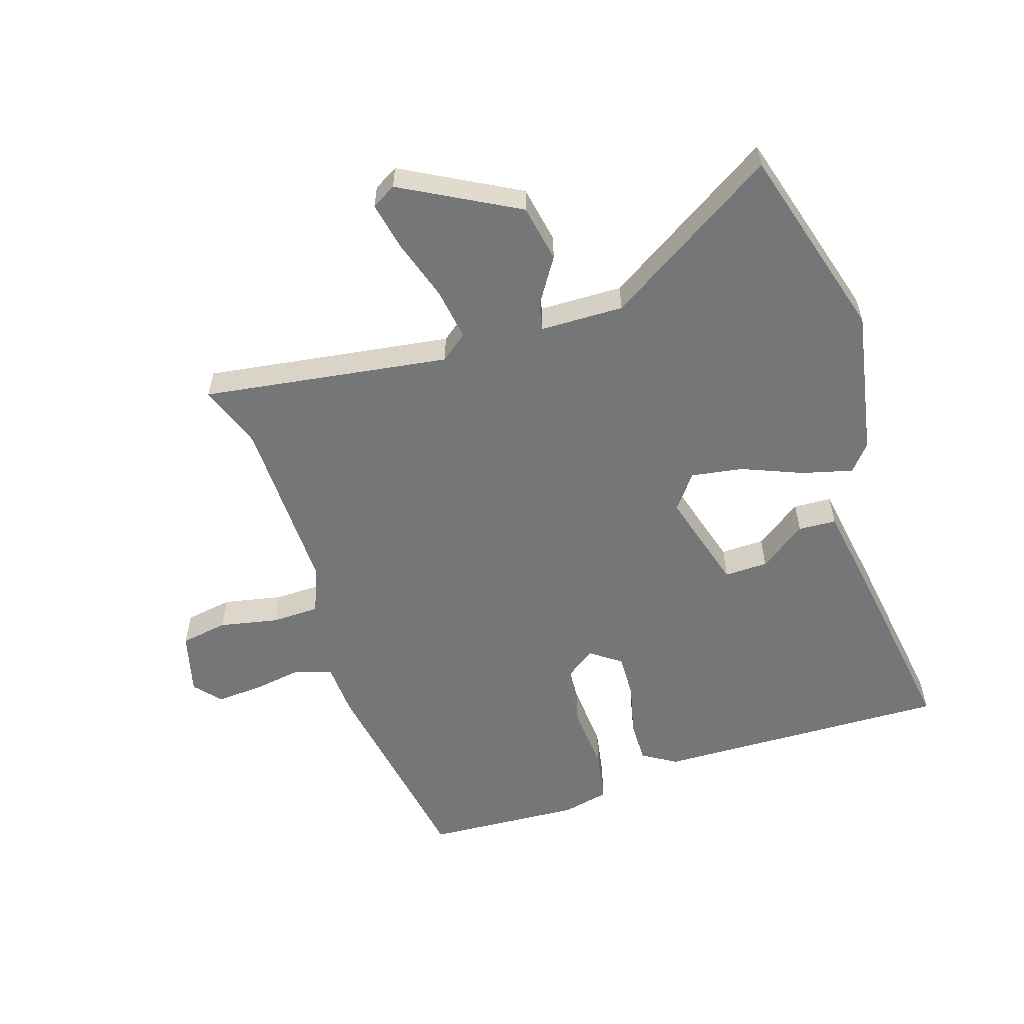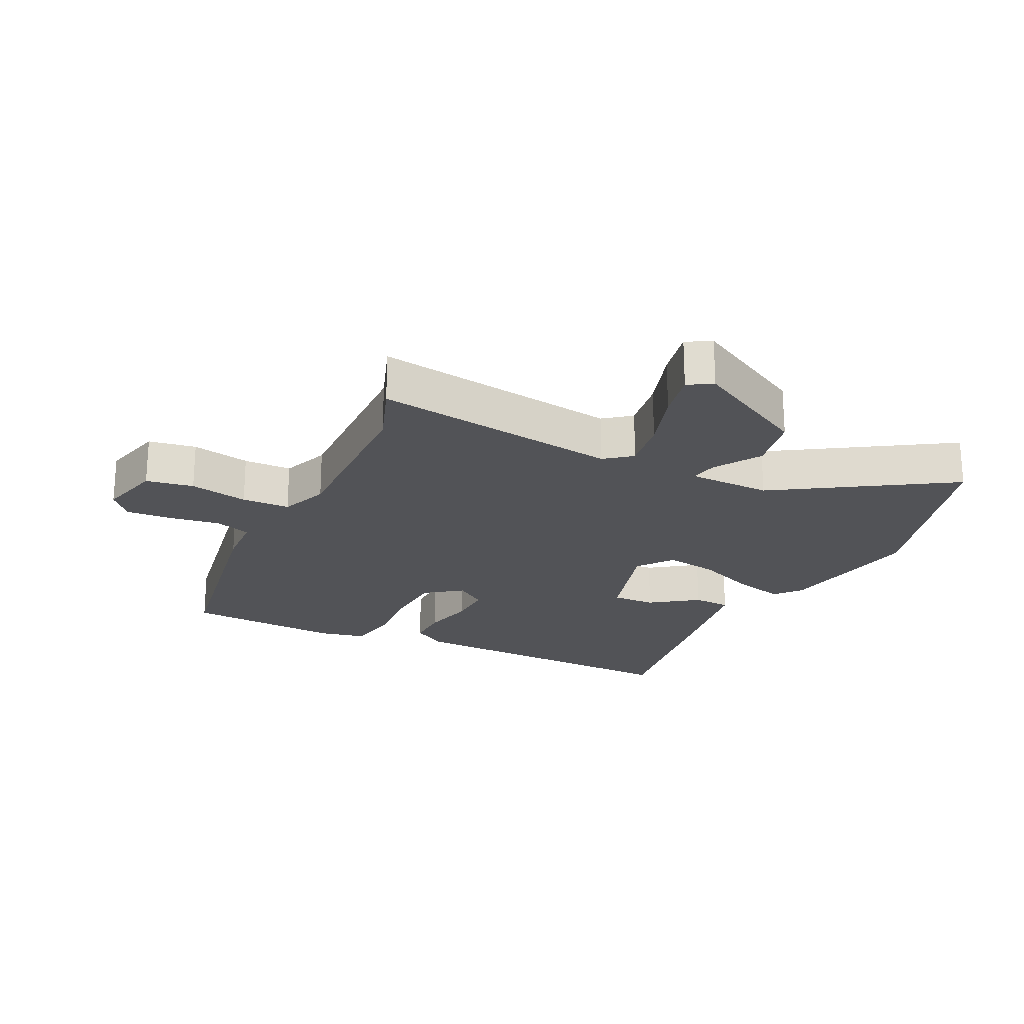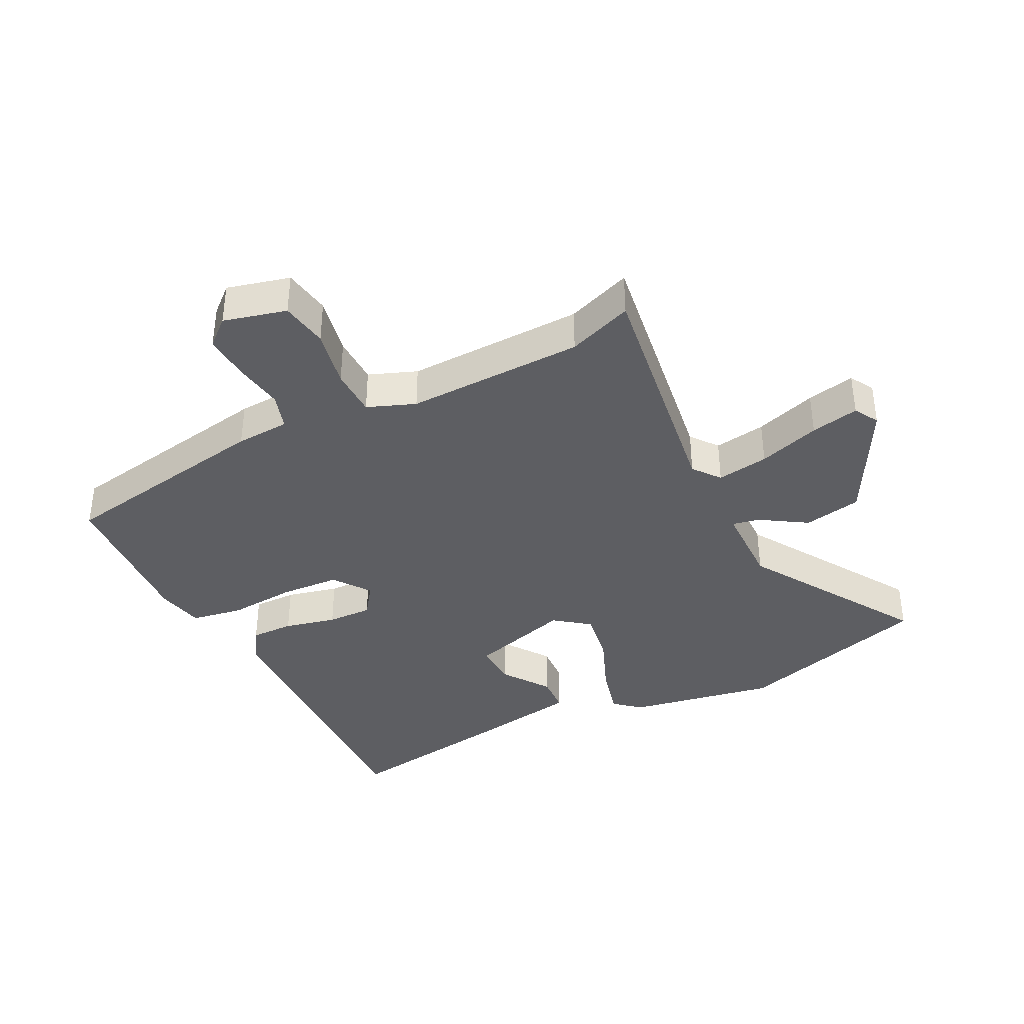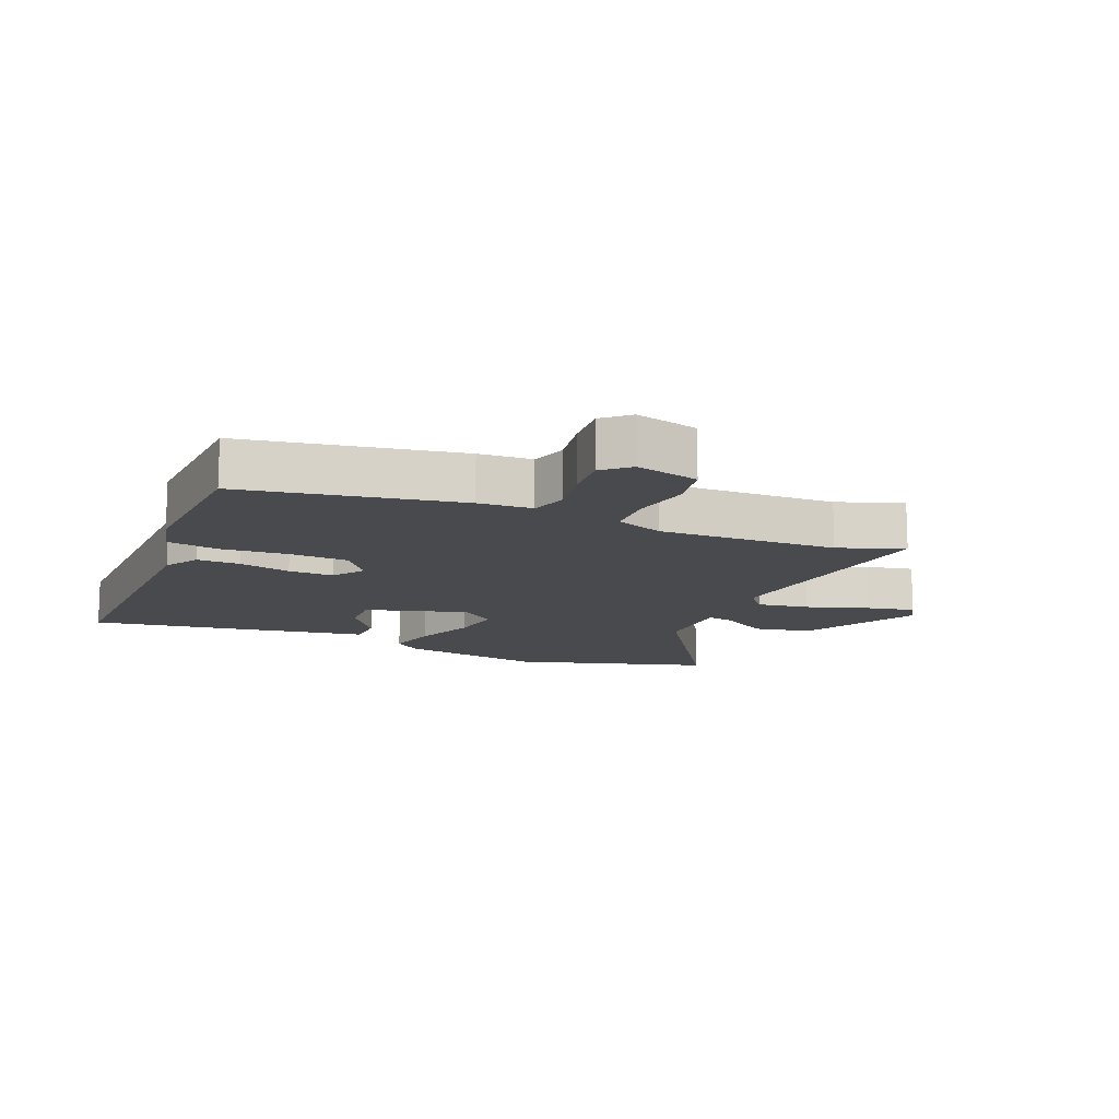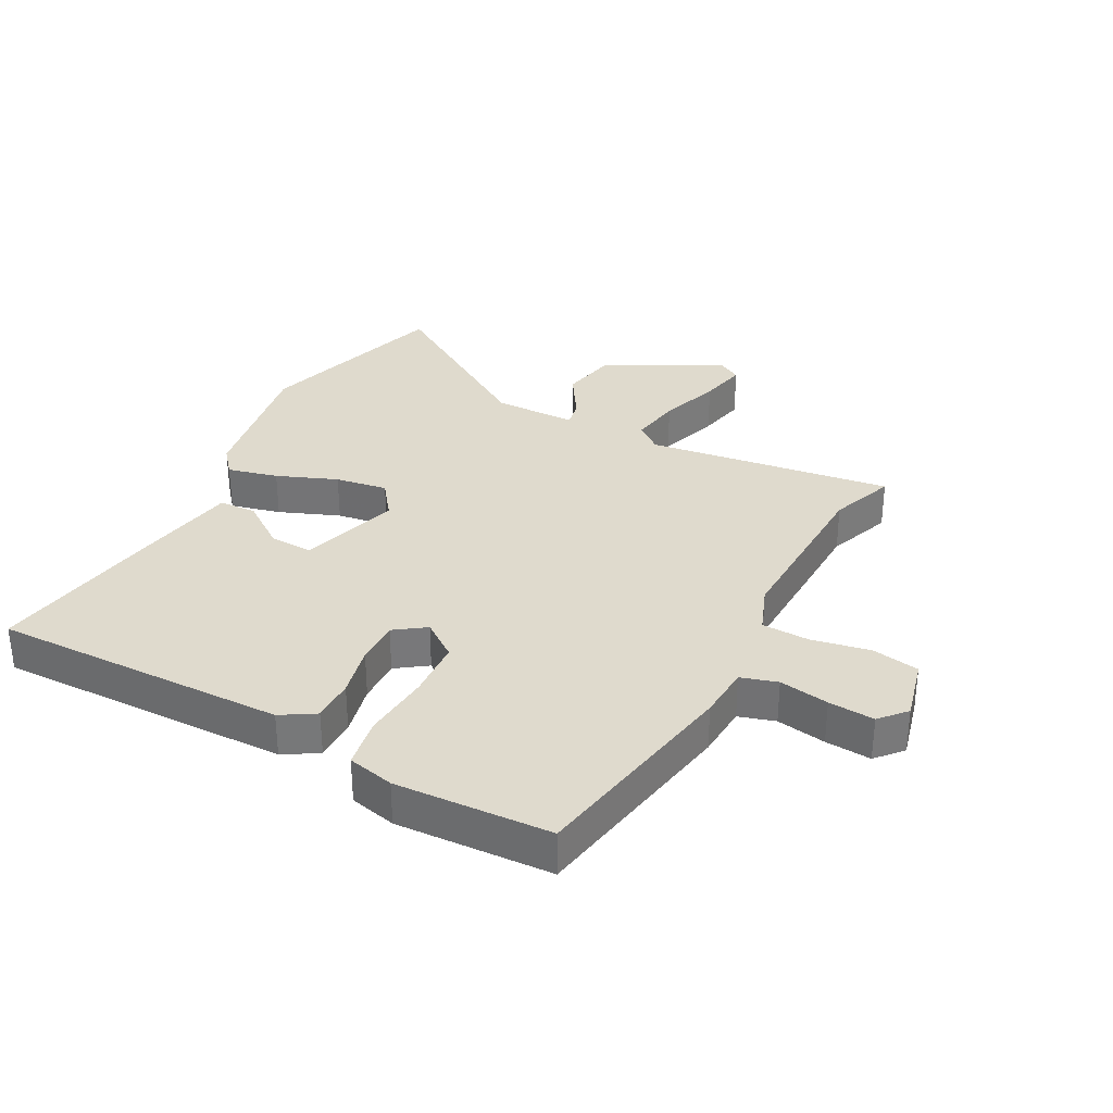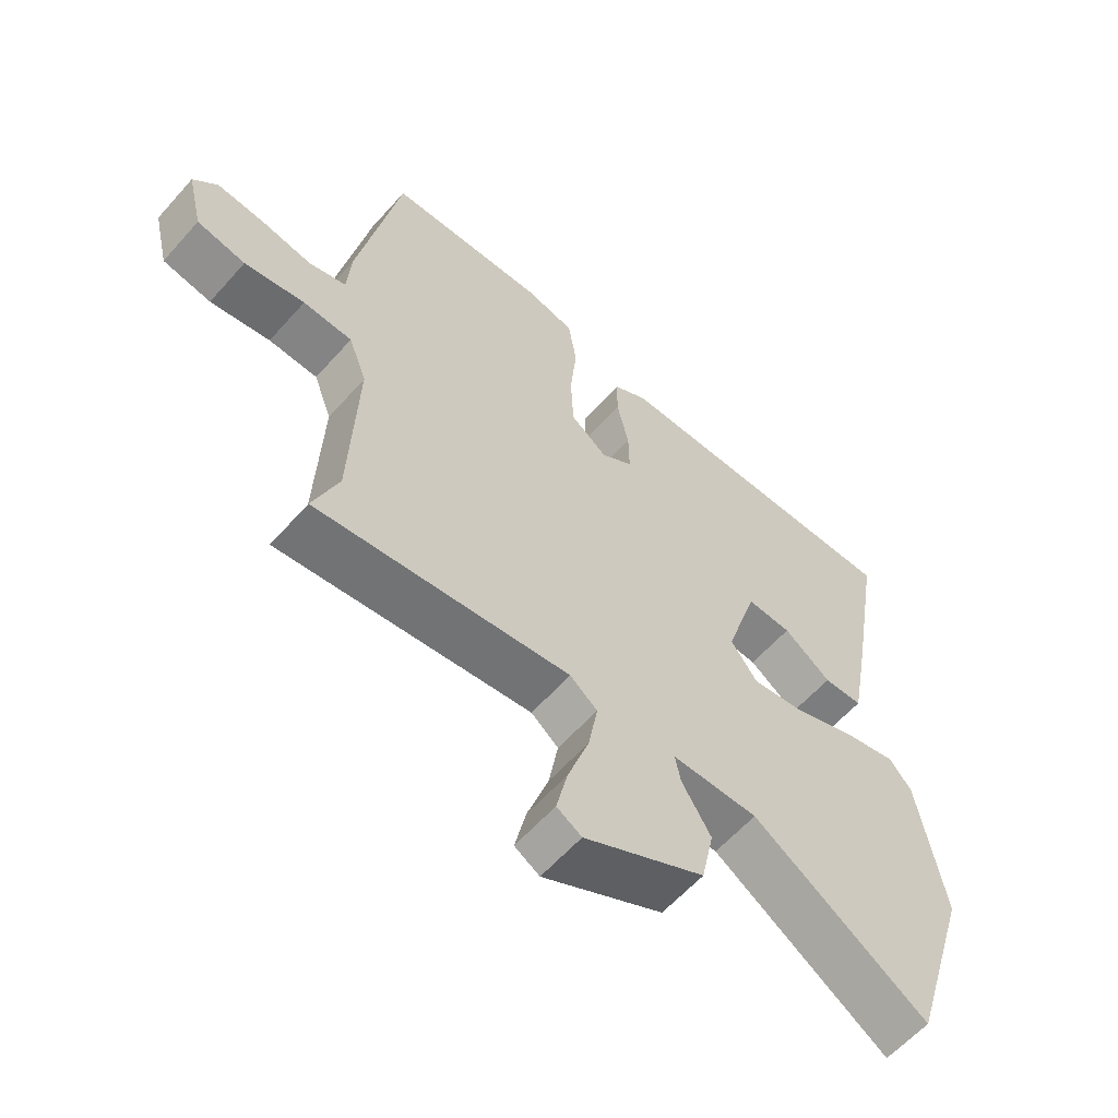
<metadata>
{"format":"obj","ext":"obj","renderer":"f3d","projection":"perspective","resolution":1024,"background":"white","views":[{"elev":-56.8,"azim":-163.3,"up":"+Y"},{"elev":-22.3,"azim":153.1,"up":"+Y"},{"elev":-38.5,"azim":115.8,"up":"+Y"},{"elev":-13.3,"azim":66.6,"up":"+Y"},{"elev":32.9,"azim":27.4,"up":"+Y"},{"elev":-60.1,"azim":138.7,"up":"+Z"}]}
</metadata>
<code>
v -0.455 0.07 -0.646
v -0.55 0.07 -0.338
v -0.511 0.07 -0.105
v -0.477 0.07 -0.063
v -0.397 0.07 -0.082
v -0.301 0.07 -0.119
v -0.218 0.07 -0.131
v -0.177 0.07 -0.075
v -0.226 0.07 0.084
v -0.295 0.07 0.081
v -0.368 0.07 0.027
v -0.428 0.07 0.029
v -0.459 0.07 0.199
v -0.505 0.07 0.471
v -0.037 0.07 0.467
v 0.017 0.07 0.435
v 0.017 0.07 0.367
v -0.001 0.07 0.285
v -0.002 0.07 0.214
v 0.047 0.07 0.18
v 0.104 0.07 0.223
v 0.108 0.07 0.317
v 0.098 0.07 0.423
v 0.111 0.07 0.505
v 0.185 0.07 0.523
v 0.432 0.07 0.513
v 0.497 0.07 0.171
v 0.503 0.07 0.086
v 0.561 0.07 0.069
v 0.64 0.07 0.083
v 0.713 0.07 0.089
v 0.75 0.07 0.048
v 0.726 0.07 -0.052
v 0.651 0.07 -0.066
v 0.558 0.07 -0.049
v 0.482 0.07 -0.052
v 0.454 0.07 -0.128
v 0.465 0.07 -0.409
v 0.504 0.07 -0.511
v 0.113 0.07 -0.462
v 0.071 0.07 -0.496
v 0.085 0.07 -0.578
v 0.118 0.07 -0.675
v 0.135 0.07 -0.751
v 0.097 0.07 -0.774
v -0.088 0.07 -0.678
v -0.107 0.07 -0.587
v -0.062 0.07 -0.513
v -0.054 0.07 -0.47
v -0.186 0.07 -0.47
v -0.455 0 -0.646
v -0.55 0 -0.338
v -0.511 0 -0.105
v -0.477 0 -0.063
v -0.397 0 -0.082
v -0.301 0 -0.119
v -0.218 0 -0.131
v -0.177 0 -0.075
v -0.226 0 0.084
v -0.295 0 0.081
v -0.368 0 0.027
v -0.428 0 0.029
v -0.459 0 0.199
v -0.505 0 0.471
v -0.037 0 0.467
v 0.017 0 0.435
v 0.017 0 0.367
v -0.001 0 0.285
v -0.002 0 0.214
v 0.047 0 0.18
v 0.104 0 0.223
v 0.108 0 0.317
v 0.098 0 0.423
v 0.111 0 0.505
v 0.185 0 0.523
v 0.432 0 0.513
v 0.497 0 0.171
v 0.503 0 0.086
v 0.561 0 0.069
v 0.64 0 0.083
v 0.713 0 0.089
v 0.75 0 0.048
v 0.726 0 -0.052
v 0.651 0 -0.066
v 0.558 0 -0.049
v 0.482 0 -0.052
v 0.454 0 -0.128
v 0.465 0 -0.409
v 0.504 0 -0.511
v 0.113 0 -0.462
v 0.071 0 -0.496
v 0.085 0 -0.578
v 0.118 0 -0.675
v 0.135 0 -0.751
v 0.097 0 -0.774
v -0.088 0 -0.678
v -0.107 0 -0.587
v -0.062 0 -0.513
v -0.054 0 -0.47
v -0.186 0 -0.47
f 46 47 48
f 45 46 48
f 44 45 48
f 43 44 48
f 42 43 48
f 41 42 48 49
f 40 41 49
f 38 39 40
f 40 49 50
f 38 40 50
f 37 38 50
f 33 34 35
f 32 33 35
f 31 32 35
f 30 31 35
f 29 30 35
f 28 29 35 36
f 28 36 37
f 27 28 37
f 26 27 37
f 25 26 37
f 24 25 37
f 23 24 37
f 22 23 37
f 16 17 18
f 15 16 18
f 14 15 18
f 13 14 18
f 12 13 18
f 12 18 19
f 10 11 12
f 10 12 19
f 9 10 19 20
f 4 5 6
f 3 4 6
f 2 3 6
f 1 2 6
f 50 1 6
f 50 6 7
f 37 50 7 8
f 21 22 37
f 20 21 37 8
f 8 9 20
f 98 97 96
f 98 96 95
f 98 95 94
f 98 94 93
f 98 93 92
f 99 98 92 91
f 99 91 90
f 90 89 88
f 100 99 90
f 100 90 88
f 100 88 87
f 85 84 83
f 85 83 82
f 85 82 81
f 85 81 80
f 85 80 79
f 86 85 79 78
f 87 86 78
f 87 78 77
f 87 77 76
f 87 76 75
f 87 75 74
f 87 74 73
f 87 73 72
f 68 67 66
f 68 66 65
f 68 65 64
f 68 64 63
f 68 63 62
f 69 68 62
f 62 61 60
f 69 62 60
f 70 69 60 59
f 56 55 54
f 56 54 53
f 56 53 52
f 56 52 51
f 56 51 100
f 57 56 100
f 58 57 100 87
f 87 72 71
f 58 87 71 70
f 70 59 58
f 1 51 52 2
f 2 52 53 3
f 3 53 54 4
f 4 54 55 5
f 5 55 56 6
f 6 56 57 7
f 7 57 58 8
f 8 58 59 9
f 9 59 60 10
f 10 60 61 11
f 11 61 62 12
f 12 62 63 13
f 13 63 64 14
f 14 64 65 15
f 15 65 66 16
f 16 66 67 17
f 17 67 68 18
f 18 68 69 19
f 19 69 70 20
f 20 70 71 21
f 21 71 72 22
f 22 72 73 23
f 23 73 74 24
f 24 74 75 25
f 25 75 76 26
f 26 76 77 27
f 27 77 78 28
f 28 78 79 29
f 29 79 80 30
f 30 80 81 31
f 31 81 82 32
f 32 82 83 33
f 33 83 84 34
f 34 84 85 35
f 35 85 86 36
f 36 86 87 37
f 37 87 88 38
f 38 88 89 39
f 39 89 90 40
f 40 90 91 41
f 41 91 92 42
f 42 92 93 43
f 43 93 94 44
f 44 94 95 45
f 45 95 96 46
f 46 96 97 47
f 47 97 98 48
f 48 98 99 49
f 49 99 100 50
f 50 100 51 1

</code>
